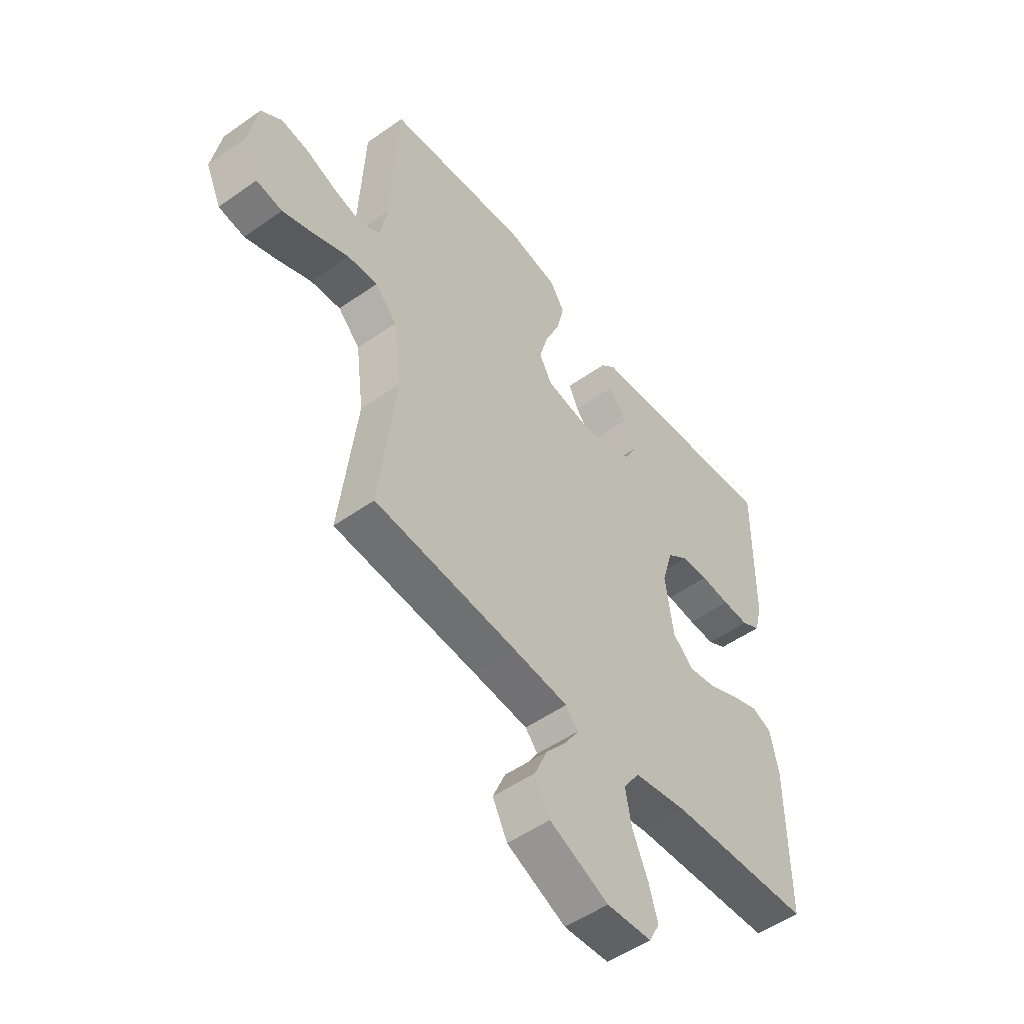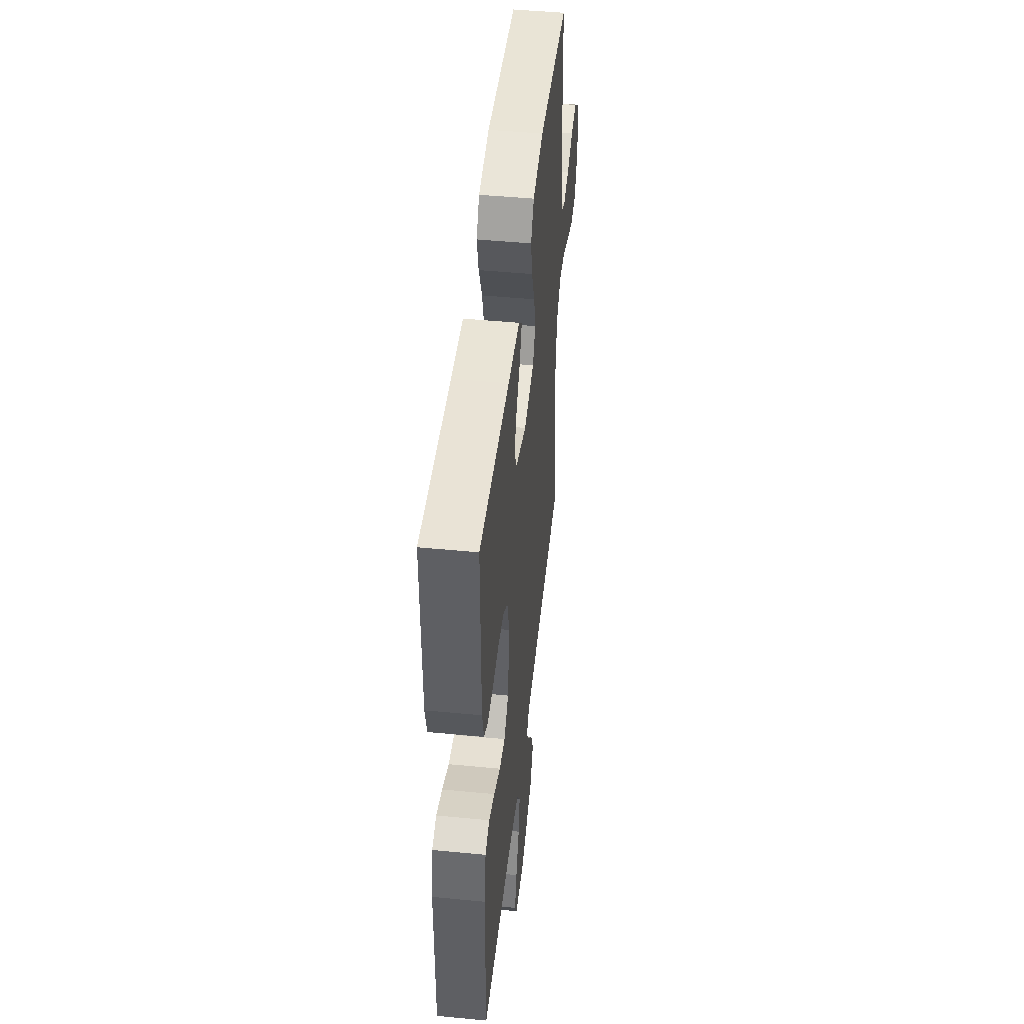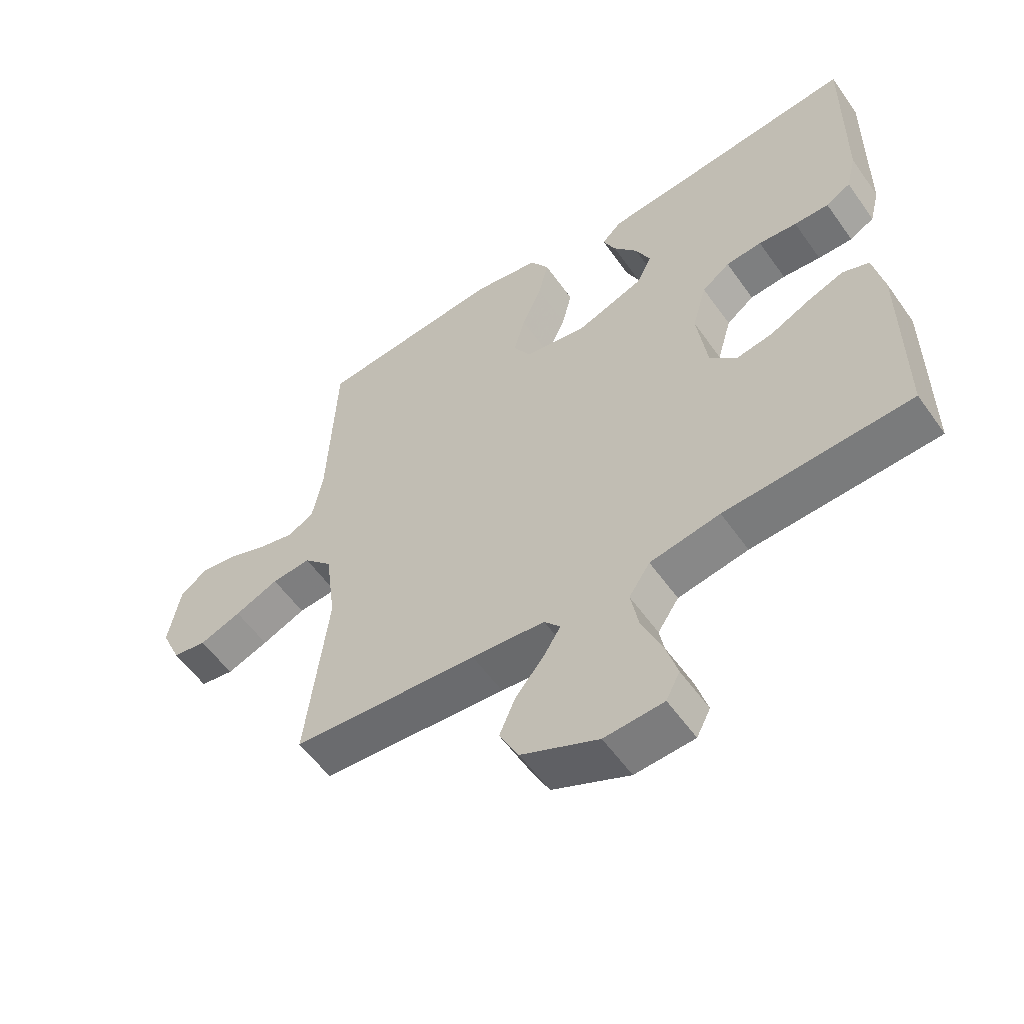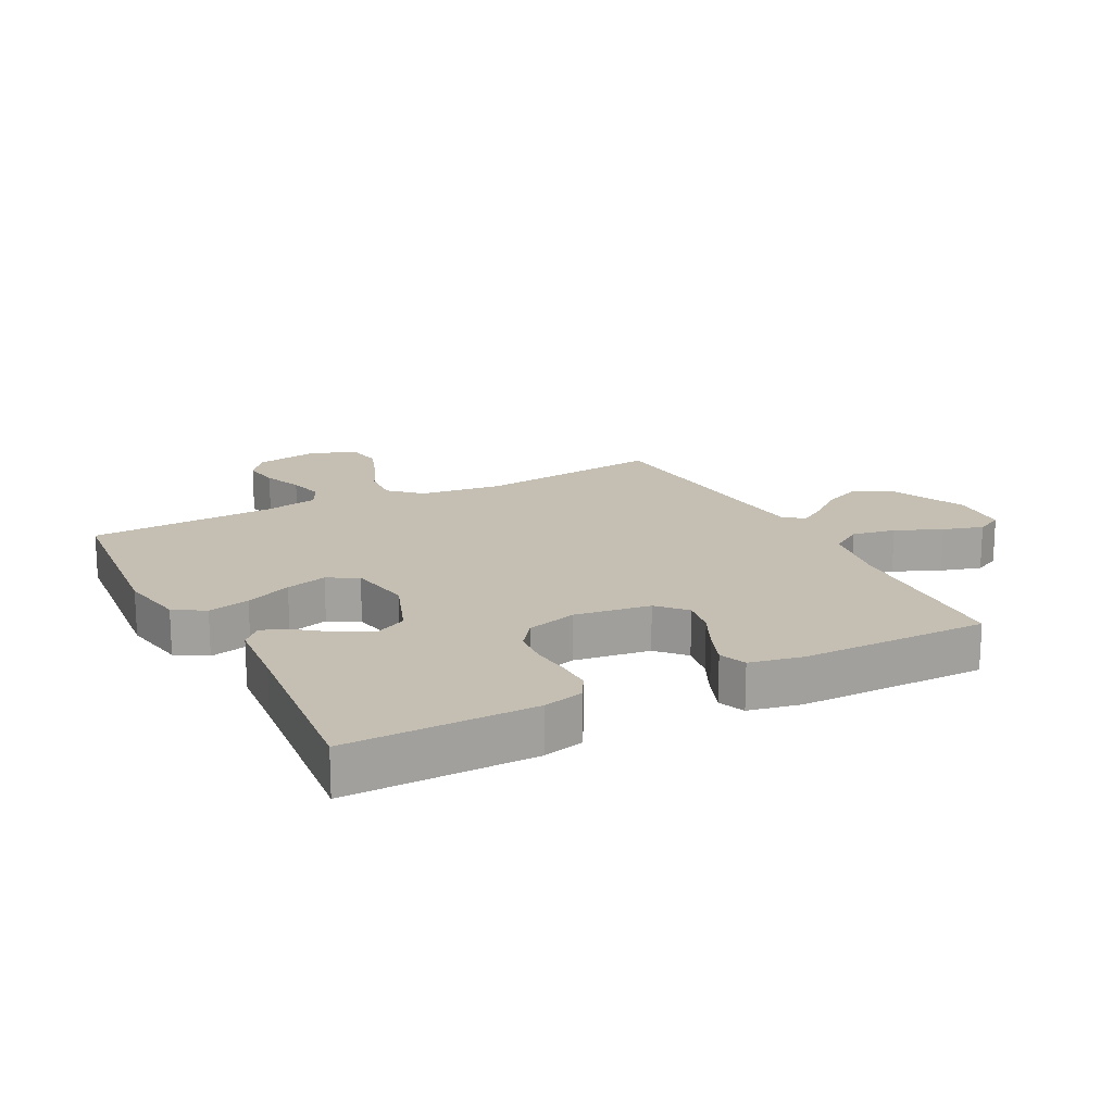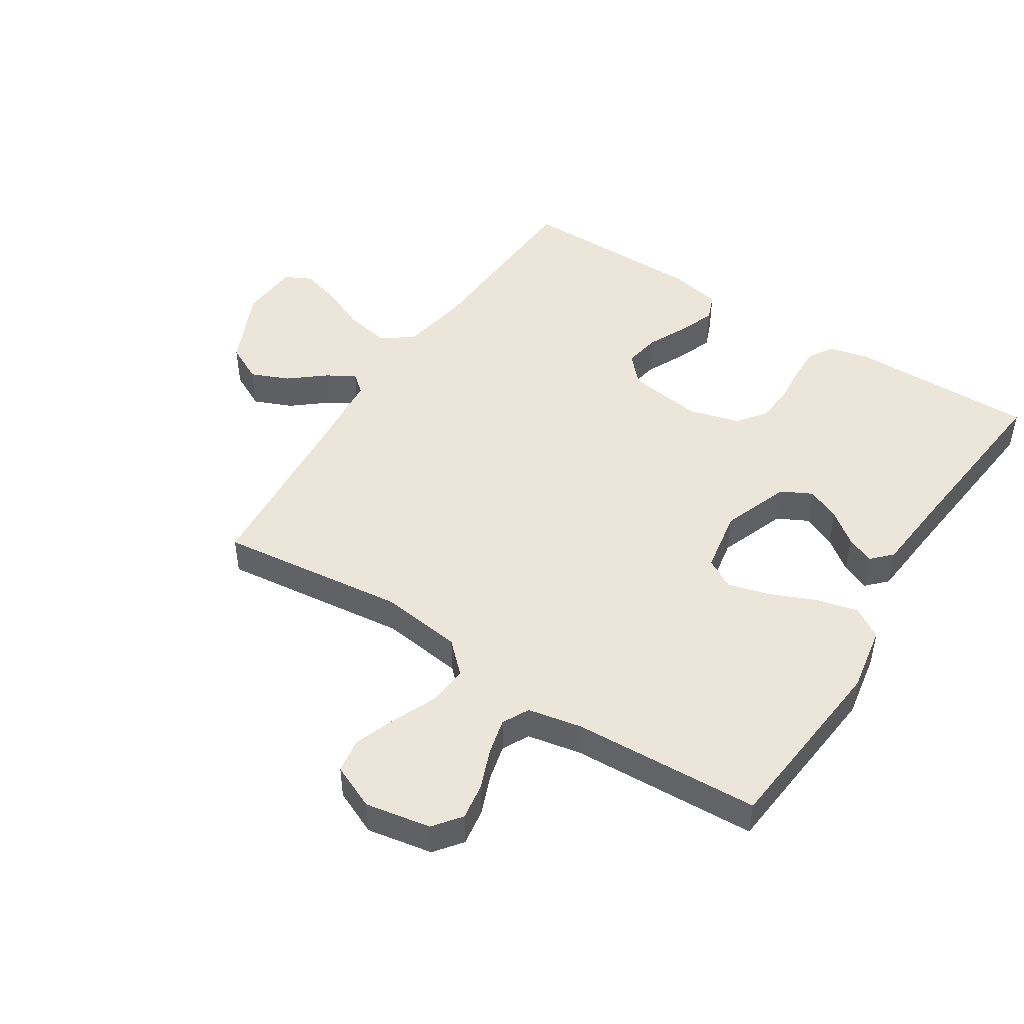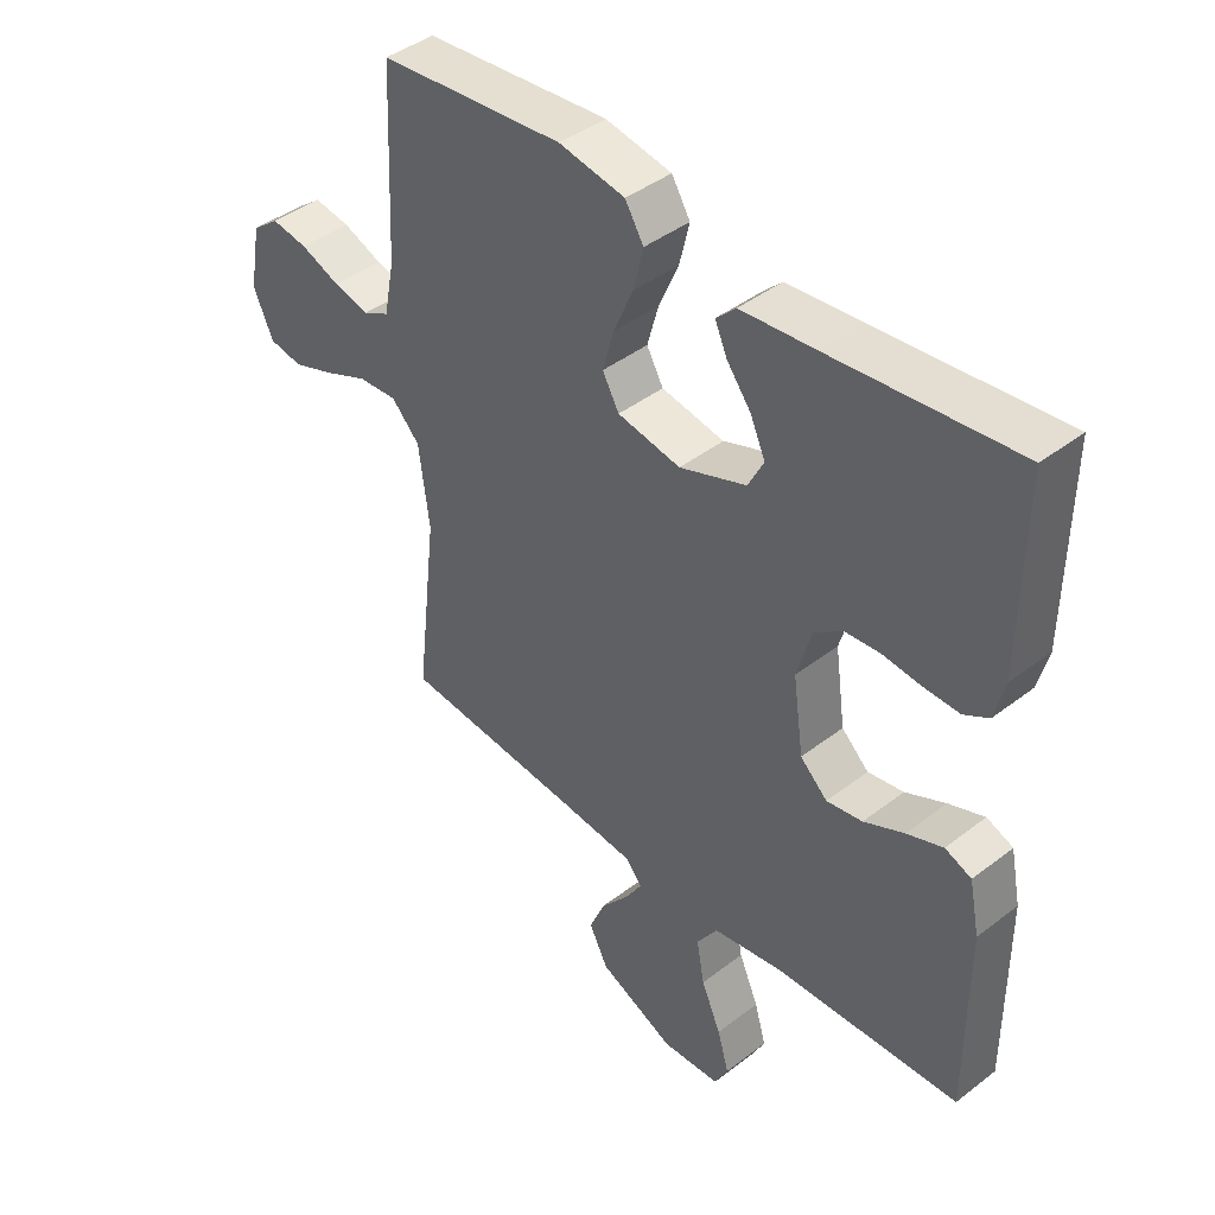
<metadata>
{"format":"obj","ext":"obj","renderer":"f3d","projection":"perspective","resolution":1024,"background":"white","views":[{"elev":-51.5,"azim":-52.5,"up":"+Z"},{"elev":47.7,"azim":96.2,"up":"+Z"},{"elev":-56.5,"azim":34.9,"up":"+Z"},{"elev":17.6,"azim":62.6,"up":"+Y"},{"elev":47.5,"azim":-57.3,"up":"+Y"},{"elev":42.5,"azim":47.4,"up":"+Z"}]}
</metadata>
<code>
v -0.5 0.07 -0.5
v -0.465 0.07 -0.2
v -0.482 0.07 -0.068
v -0.528 0.07 -0.02
v -0.592 0.07 -0.025
v -0.663 0.07 -0.056
v -0.731 0.07 -0.081
v -0.786 0.07 -0.072
v -0.818 0.07 0
v -0.799 0.07 0.105
v -0.755 0.07 0.139
v -0.696 0.07 0.13
v -0.632 0.07 0.105
v -0.574 0.07 0.091
v -0.531 0.07 0.113
v -0.514 0.07 0.2
v -0.5 0.07 0.5
v -0.2 0.07 0.529
v -0.093 0.07 0.51
v -0.063 0.07 0.461
v -0.079 0.07 0.394
v -0.111 0.07 0.32
v -0.129 0.07 0.254
v -0.102 0.07 0.206
v 0 0.07 0.188
v 0.108 0.07 0.228
v 0.133 0.07 0.277
v 0.109 0.07 0.331
v 0.07 0.07 0.382
v 0.05 0.07 0.427
v 0.082 0.07 0.458
v 0.2 0.07 0.469
v 0.5 0.07 0.5
v 0.497 0.07 0.2
v 0.481 0.07 0.136
v 0.441 0.07 0.113
v 0.385 0.07 0.114
v 0.323 0.07 0.12
v 0.265 0.07 0.115
v 0.22 0.07 0.081
v 0.197 0.07 0
v 0.214 0.07 -0.121
v 0.258 0.07 -0.162
v 0.316 0.07 -0.152
v 0.381 0.07 -0.121
v 0.439 0.07 -0.099
v 0.482 0.07 -0.116
v 0.499 0.07 -0.2
v 0.5 0.07 -0.5
v 0.2 0.07 -0.515
v 0.087 0.07 -0.535
v 0.053 0.07 -0.586
v 0.066 0.07 -0.656
v 0.098 0.07 -0.73
v 0.117 0.07 -0.795
v 0.095 0.07 -0.838
v 0 0.07 -0.844
v -0.124 0.07 -0.788
v -0.155 0.07 -0.727
v -0.129 0.07 -0.666
v -0.084 0.07 -0.611
v -0.056 0.07 -0.566
v -0.082 0.07 -0.535
v -0.2 0.07 -0.524
v -0.5 0 -0.5
v -0.465 0 -0.2
v -0.482 0 -0.068
v -0.528 0 -0.02
v -0.592 0 -0.025
v -0.663 0 -0.056
v -0.731 0 -0.081
v -0.786 0 -0.072
v -0.818 0 0
v -0.799 0 0.105
v -0.755 0 0.139
v -0.696 0 0.13
v -0.632 0 0.105
v -0.574 0 0.091
v -0.531 0 0.113
v -0.514 0 0.2
v -0.5 0 0.5
v -0.2 0 0.529
v -0.093 0 0.51
v -0.063 0 0.461
v -0.079 0 0.394
v -0.111 0 0.32
v -0.129 0 0.254
v -0.102 0 0.206
v 0 0 0.188
v 0.108 0 0.228
v 0.133 0 0.277
v 0.109 0 0.331
v 0.07 0 0.382
v 0.05 0 0.427
v 0.082 0 0.458
v 0.2 0 0.469
v 0.5 0 0.5
v 0.497 0 0.2
v 0.481 0 0.136
v 0.441 0 0.113
v 0.385 0 0.114
v 0.323 0 0.12
v 0.265 0 0.115
v 0.22 0 0.081
v 0.197 0 0
v 0.214 0 -0.121
v 0.258 0 -0.162
v 0.316 0 -0.152
v 0.381 0 -0.121
v 0.439 0 -0.099
v 0.482 0 -0.116
v 0.499 0 -0.2
v 0.5 0 -0.5
v 0.2 0 -0.515
v 0.087 0 -0.535
v 0.053 0 -0.586
v 0.066 0 -0.656
v 0.098 0 -0.73
v 0.117 0 -0.795
v 0.095 0 -0.838
v 0 0 -0.844
v -0.124 0 -0.788
v -0.155 0 -0.727
v -0.129 0 -0.666
v -0.084 0 -0.611
v -0.056 0 -0.566
v -0.082 0 -0.535
v -0.2 0 -0.524
f 58 59 60 61
f 58 61 62
f 57 58 62
f 56 57 62
f 53 54 55 56
f 52 53 56 62
f 51 52 62 63
f 47 48 49 50
f 44 45 46 47
f 44 47 50 51
f 35 36 37 38
f 35 38 39
f 32 33 34 35
f 32 35 39
f 31 32 39 40
f 28 29 30 31
f 27 28 31
f 19 20 21 22
f 19 22 23
f 16 17 18 19
f 15 16 19 23
f 14 15 23 24
f 10 11 12 13
f 10 13 14
f 9 10 14
f 5 6 7 8
f 5 8 9 14
f 64 1 2
f 64 2 3
f 63 64 3
f 43 44 51 63
f 42 43 63 3
f 41 42 3 4
f 40 41 4
f 27 31 40
f 26 27 40
f 25 26 40 4
f 14 24 25
f 4 5 14 25
f 125 124 123 122
f 126 125 122
f 126 122 121
f 126 121 120
f 120 119 118 117
f 126 120 117 116
f 127 126 116 115
f 114 113 112 111
f 111 110 109 108
f 115 114 111 108
f 102 101 100 99
f 103 102 99
f 99 98 97 96
f 103 99 96
f 104 103 96 95
f 95 94 93 92
f 95 92 91
f 86 85 84 83
f 87 86 83
f 83 82 81 80
f 87 83 80 79
f 88 87 79 78
f 77 76 75 74
f 78 77 74
f 78 74 73
f 72 71 70 69
f 78 73 72 69
f 66 65 128
f 67 66 128
f 67 128 127
f 127 115 108 107
f 67 127 107 106
f 68 67 106 105
f 68 105 104
f 104 95 91
f 104 91 90
f 68 104 90 89
f 89 88 78
f 89 78 69 68
f 1 65 66 2
f 2 66 67 3
f 3 67 68 4
f 4 68 69 5
f 5 69 70 6
f 6 70 71 7
f 7 71 72 8
f 8 72 73 9
f 9 73 74 10
f 10 74 75 11
f 11 75 76 12
f 12 76 77 13
f 13 77 78 14
f 14 78 79 15
f 15 79 80 16
f 16 80 81 17
f 17 81 82 18
f 18 82 83 19
f 19 83 84 20
f 20 84 85 21
f 21 85 86 22
f 22 86 87 23
f 23 87 88 24
f 24 88 89 25
f 25 89 90 26
f 26 90 91 27
f 27 91 92 28
f 28 92 93 29
f 29 93 94 30
f 30 94 95 31
f 31 95 96 32
f 32 96 97 33
f 33 97 98 34
f 34 98 99 35
f 35 99 100 36
f 36 100 101 37
f 37 101 102 38
f 38 102 103 39
f 39 103 104 40
f 40 104 105 41
f 41 105 106 42
f 42 106 107 43
f 43 107 108 44
f 44 108 109 45
f 45 109 110 46
f 46 110 111 47
f 47 111 112 48
f 48 112 113 49
f 49 113 114 50
f 50 114 115 51
f 51 115 116 52
f 52 116 117 53
f 53 117 118 54
f 54 118 119 55
f 55 119 120 56
f 56 120 121 57
f 57 121 122 58
f 58 122 123 59
f 59 123 124 60
f 60 124 125 61
f 61 125 126 62
f 62 126 127 63
f 63 127 128 64
f 64 128 65 1

</code>
